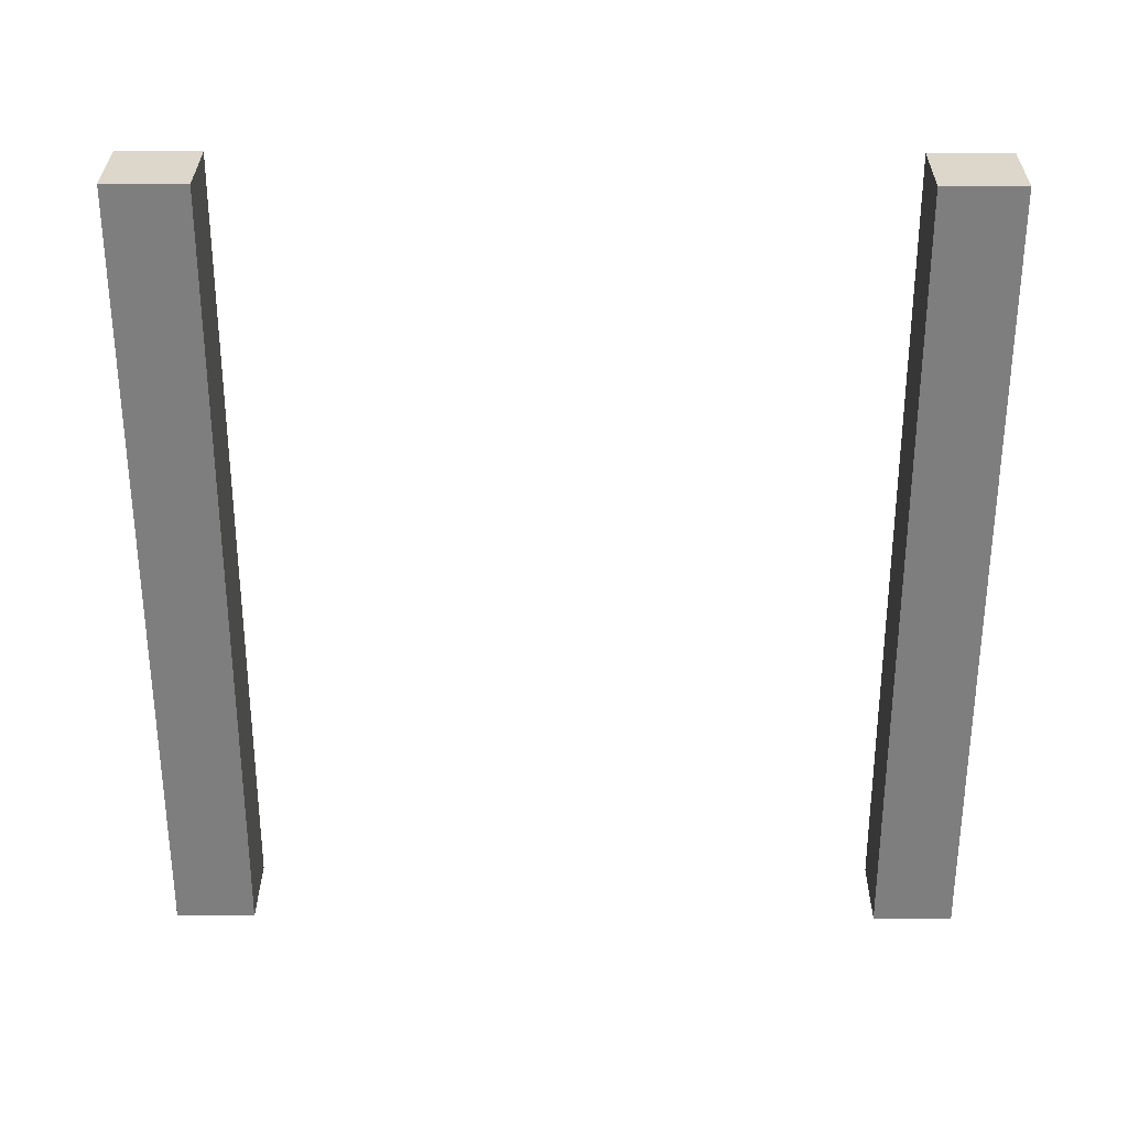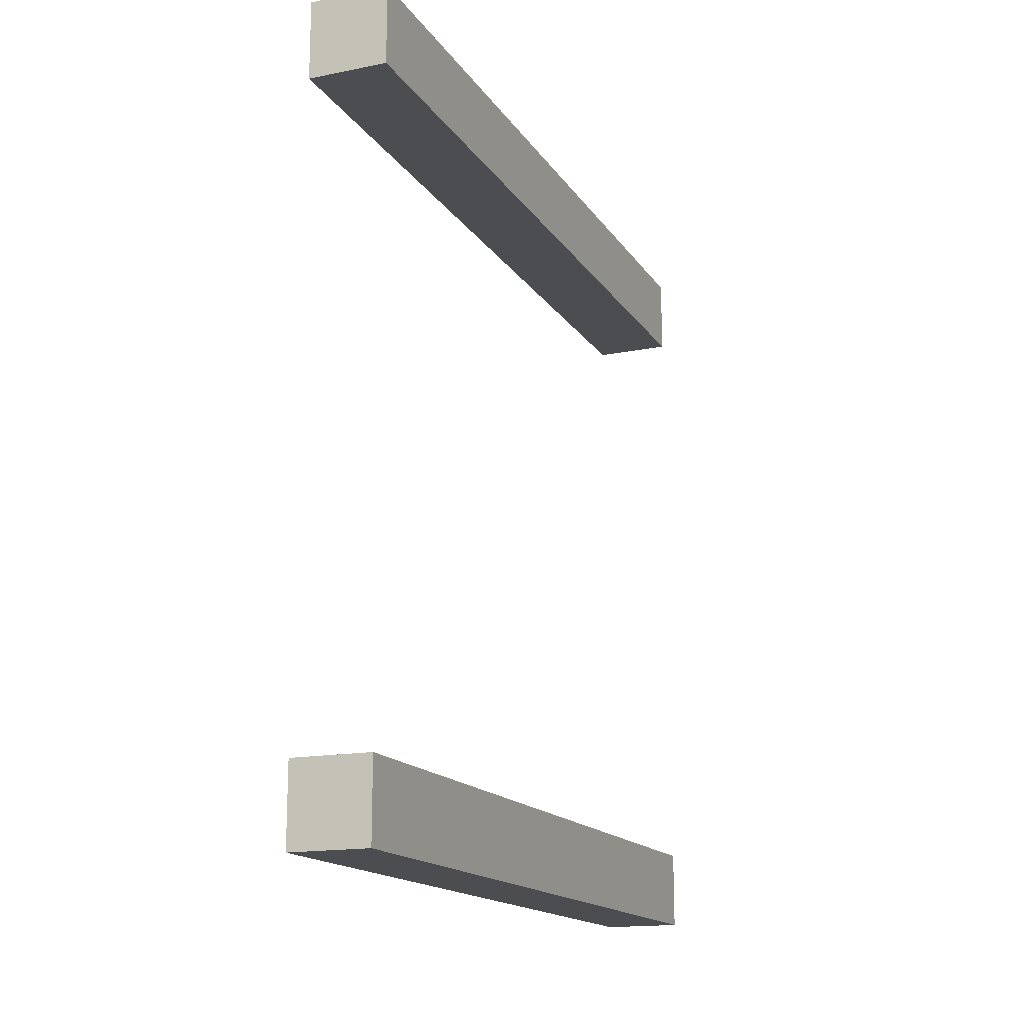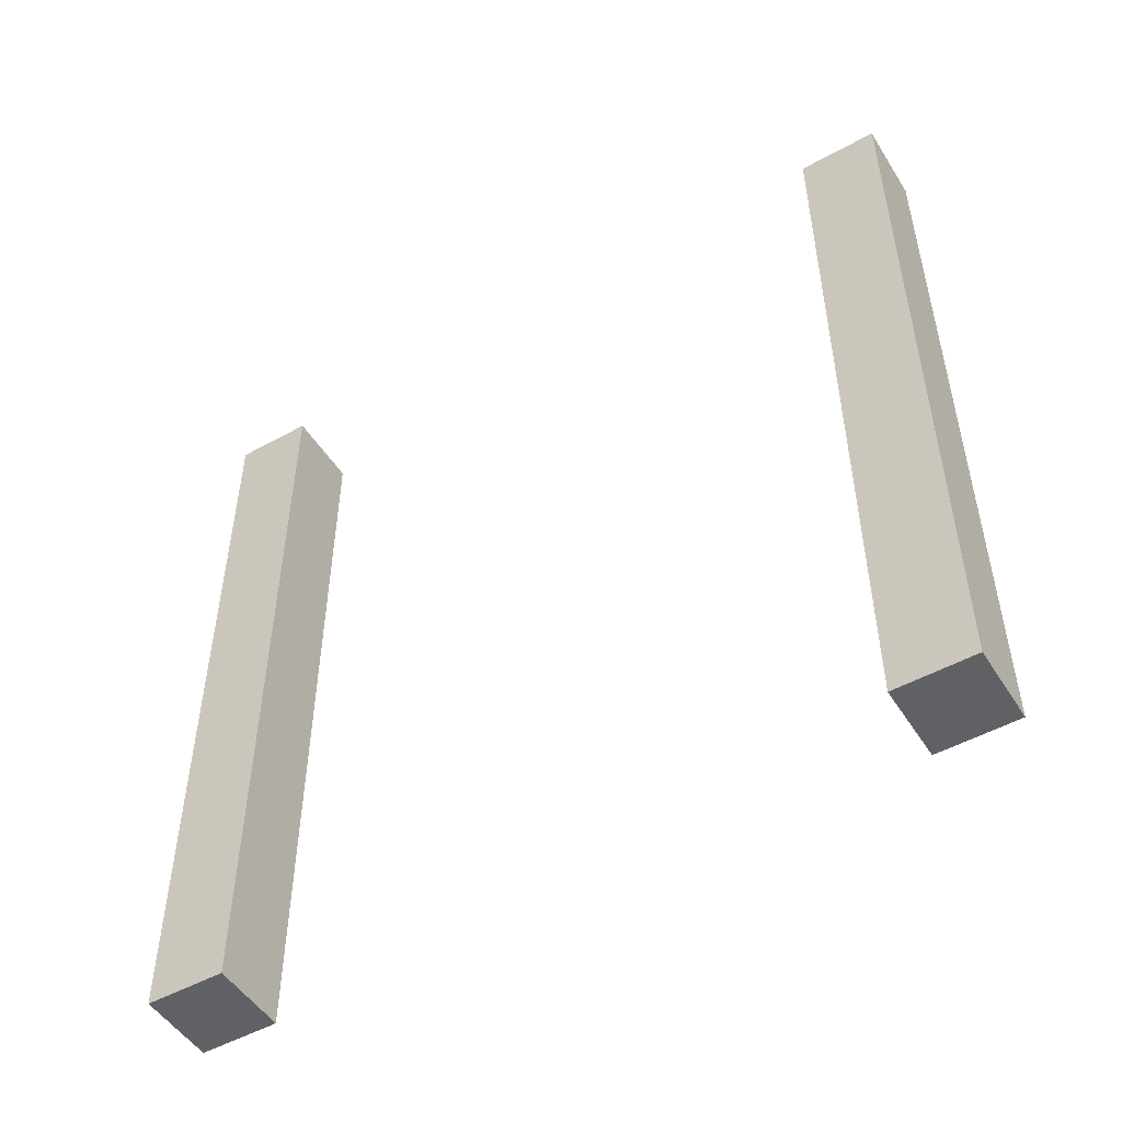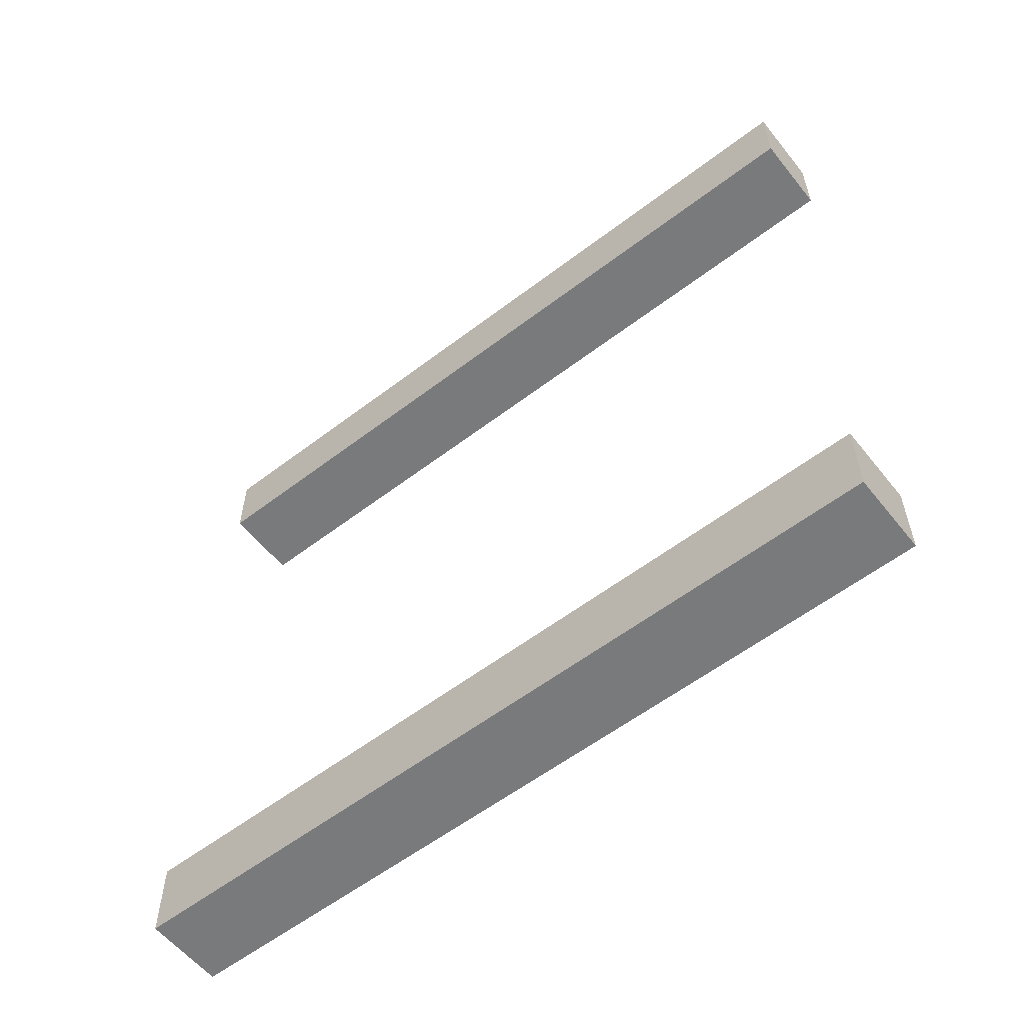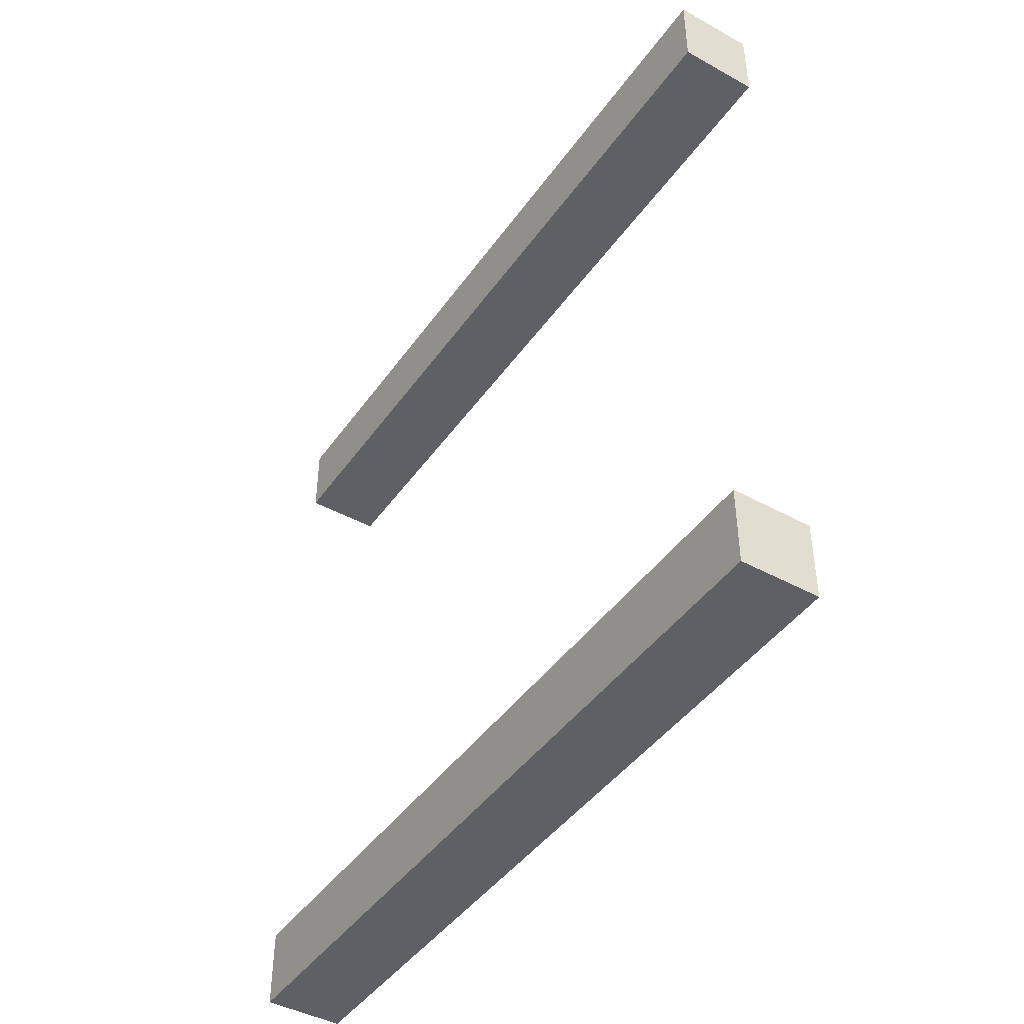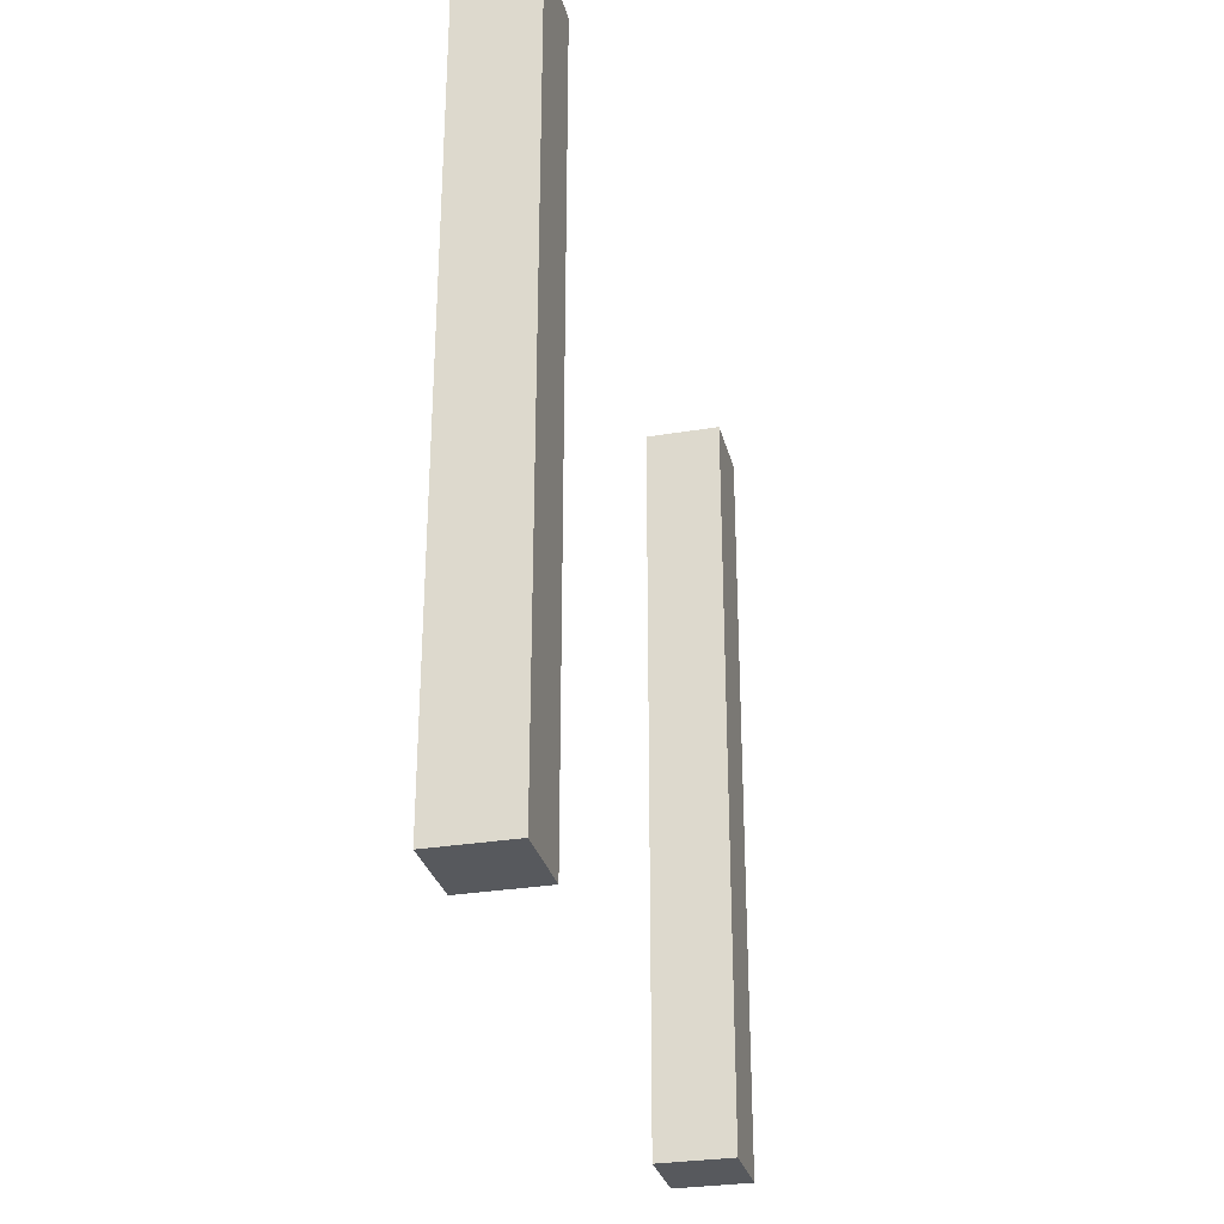
<metadata>
{"format":"obj","ext":"obj","renderer":"f3d","projection":"perspective","resolution":1024,"background":"white","views":[{"elev":30.5,"azim":-89.6,"up":"+Y"},{"elev":-16.1,"azim":-157.5,"up":"+Z"},{"elev":-50.3,"azim":121.3,"up":"+Y"},{"elev":-58.0,"azim":128.3,"up":"+Z"},{"elev":-44.0,"azim":147.2,"up":"+Z"},{"elev":-29.7,"azim":13.7,"up":"+Y"}]}
</metadata>
<code>
v 0.45 0 0.9
v 0.4625 0 0.9
v 0.45 1 0.9
v 0.55 0 0.9
v 0.55 1 0.9
v 0.55 1 1
v 0.55 0 1
v 0.55 0 0.1
v 0.4625 0 0.1
v 0.55 1 0.1
v 0.45 0 0.1
v 0.45 1 0.1
v 0.55 0 0
v 0.45 0 0
v 0.55 1 0
v 0.45 1 0
v 0.45 0 1
v 0.45 1 1
g poles
f 3 2 1
f 2 3 4
f 4 3 5
f 6 4 5
f 4 6 7
f 10 9 8
f 9 10 11
f 11 10 12
f 9 13 8
f 13 9 14
f 14 9 11
f 16 10 15
f 10 16 12
f 17 4 7
f 4 17 2
f 2 17 1
f 3 6 5
f 6 3 18
f 17 3 1
f 3 17 18
f 11 16 14
f 16 11 12
f 16 13 14
f 13 16 15
f 10 13 15
f 13 10 8
f 6 17 7
f 17 6 18

</code>
